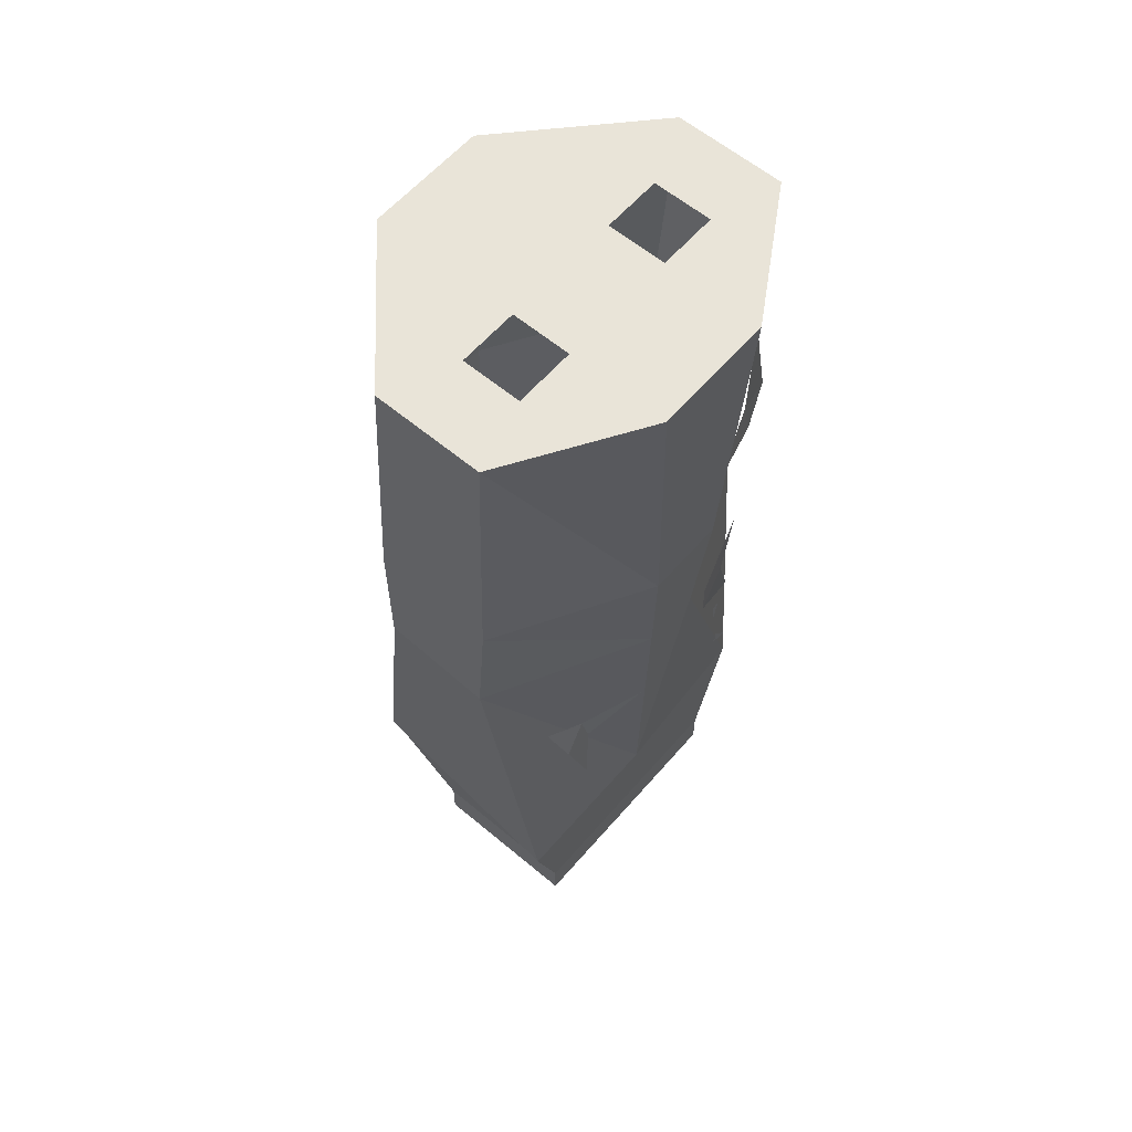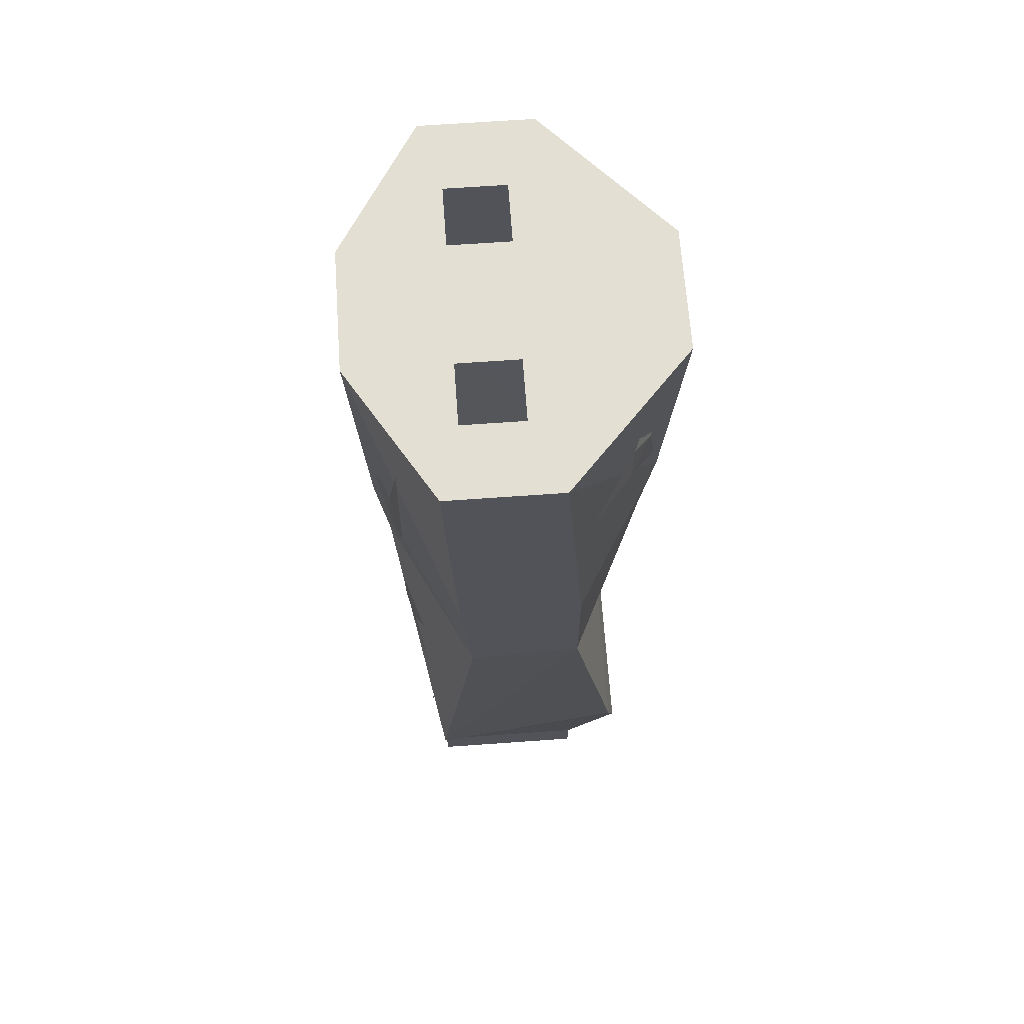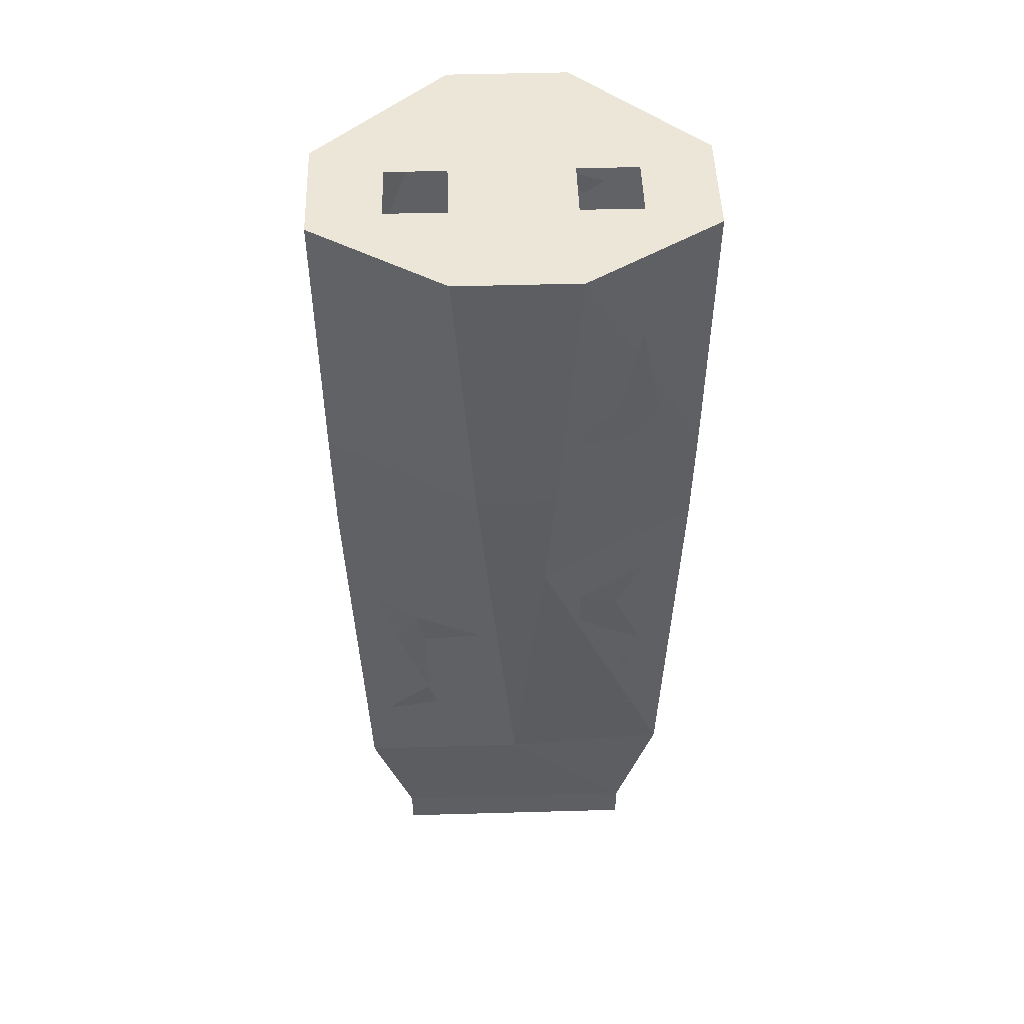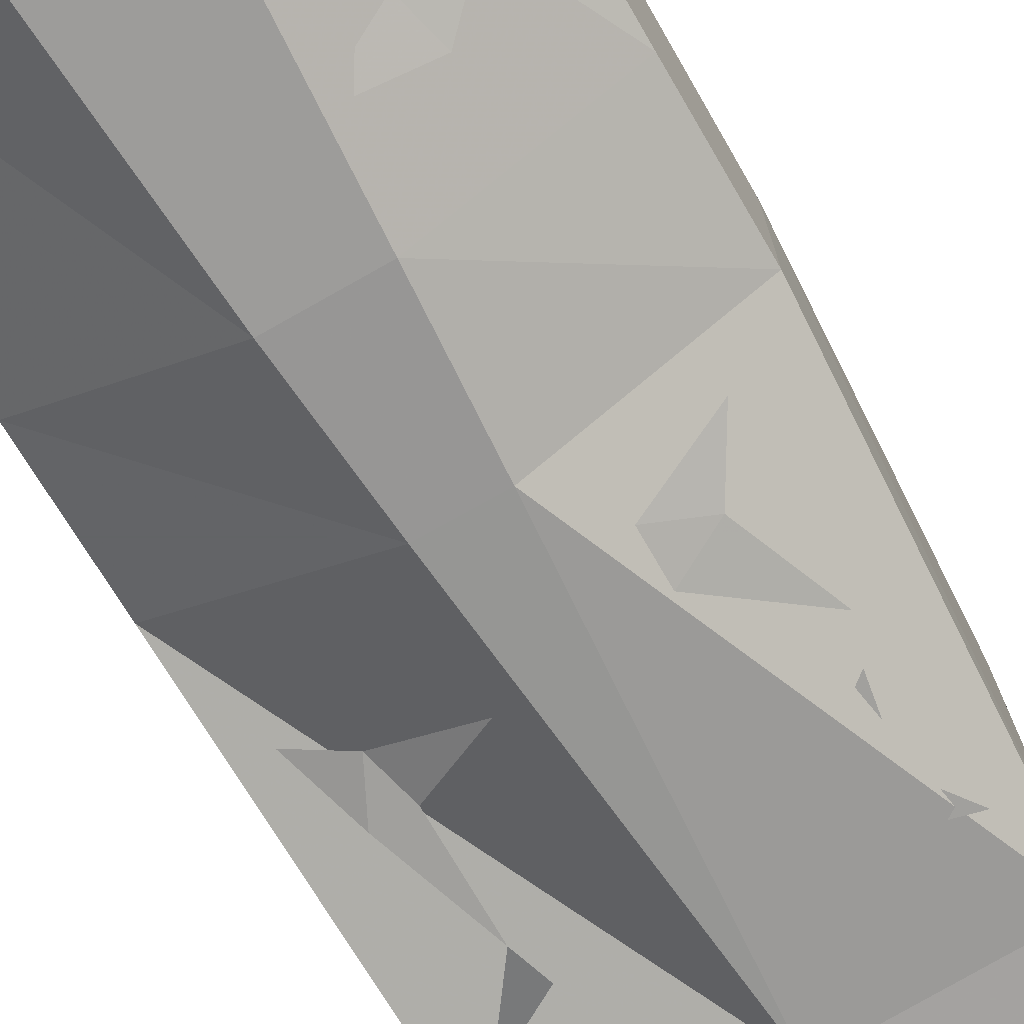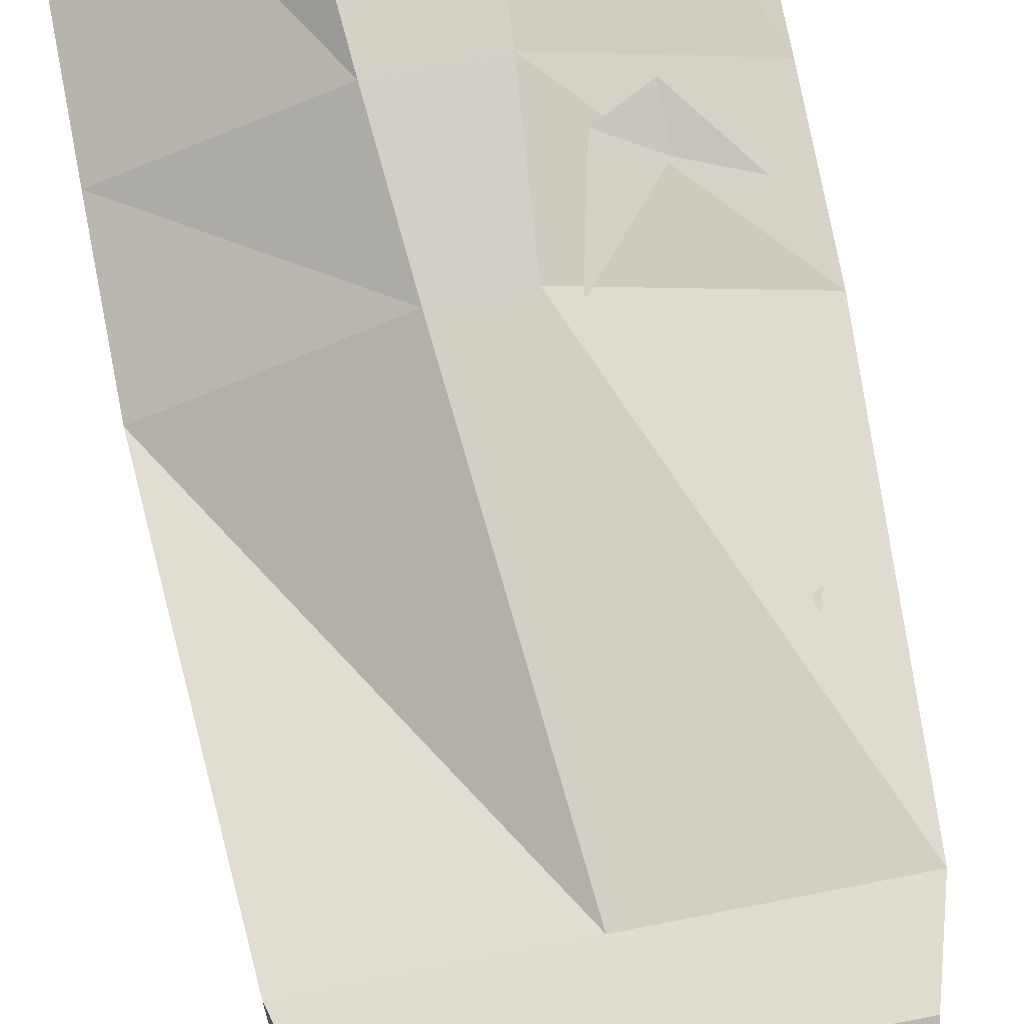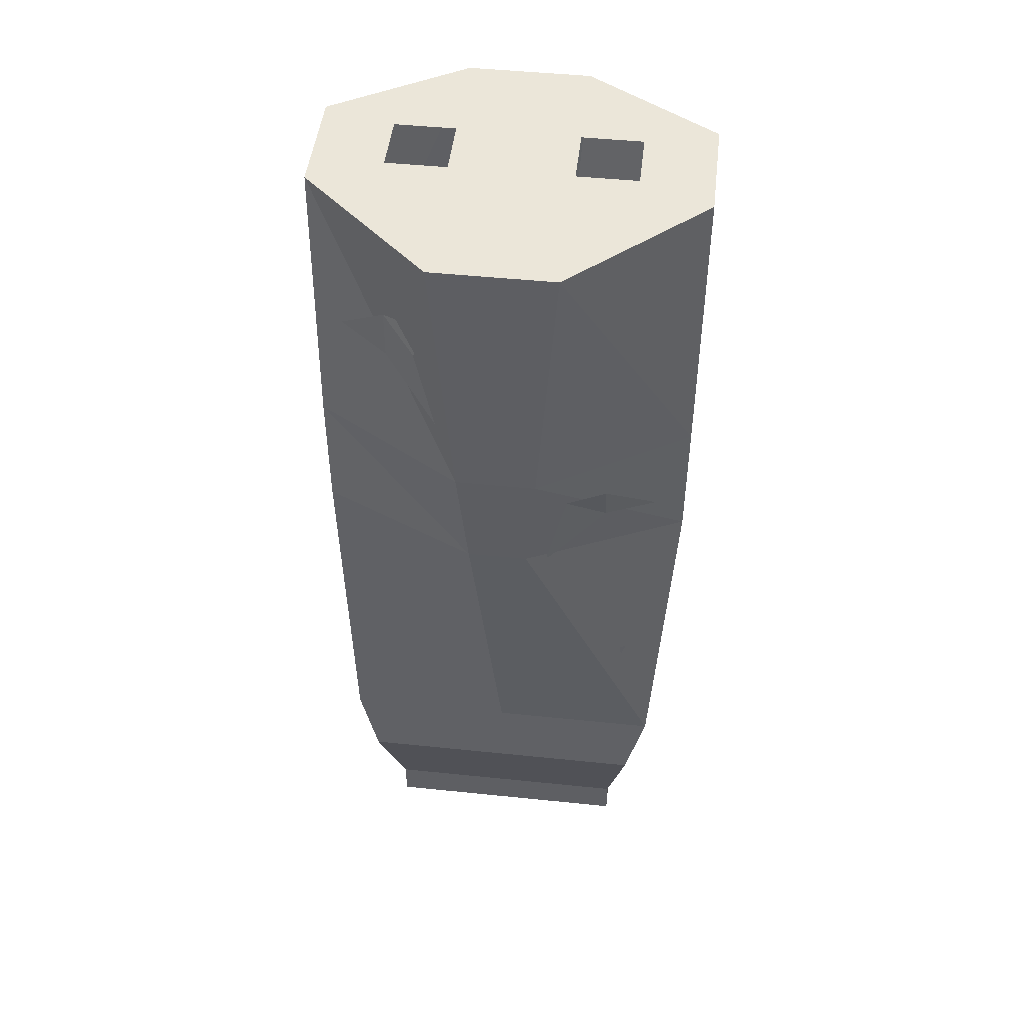
<metadata>
{"format":"obj","ext":"obj","renderer":"f3d","projection":"perspective","resolution":1024,"background":"white","views":[{"elev":60.1,"azim":130.6,"up":"+Y"},{"elev":66.9,"azim":-94.1,"up":"+Y"},{"elev":48.9,"azim":178.2,"up":"+Y"},{"elev":-71.6,"azim":-150.2,"up":"+Z"},{"elev":76.9,"azim":-11.0,"up":"+Z"},{"elev":48.1,"azim":6.6,"up":"+Y"}]}
</metadata>
<code>
v 0.05469 -0.25 -0.07031
v 0.07031 -0.2031 -0.0625
v 0.07812 -0.25 -0.07031
v 0.0625 -0.2578 -0.07031
v 0.02344 -0.2812 -0.07812
v 0.1094 -0.2969 -0.05469
v -0.05469 -0.6797 -0.07031
v -0.1172 -0.6953 -0.07031
v -0.09375 -0.6641 -0.07031
v -0.0625 -0.6484 -0.07031
v -0.01562 -0.6406 -0.07031
v -0.1016 -0.6172 -0.07031
v -0.1094 -0.4922 -0.07031
v -0.05469 -0.5156 -0.08594
v -0.08594 -0.5312 -0.07812
v -0.05469 -0.5469 -0.08594
v -0.1094 -0.5938 -0.07031
v 0.08594 -0.5469 -0.07812
v 0.1172 -0.5312 -0.07031
v 0.1016 -0.5781 -0.07812
v 0.07812 -0.5781 -0.07812
v 0.03125 -0.5547 -0.09375
v 0.07812 -0.6484 -0.07812
v 0.1172 -0.7031 -0.0625
v 0.07031 -0.6719 -0.07812
v -0.03125 -0.3125 -0.1016
v -0.08594 -0.3203 -0.08594
v -0.07812 -0.2891 -0.08594
v -0.1094 -0.2969 -0.07812
v -0.09375 -0.2188 -0.07812
v 0.05469 -0.6562 0.09375
v 0.1094 -0.6875 0.09375
v 0.09375 -0.6406 0.09375
v 0.0625 -0.6172 0.09375
v 0.02344 -0.6016 0.09375
v 0.1094 -0.5859 0.09375
v -0.08594 -0.2188 0.09375
v -0.125 -0.2578 0.0625
v -0.08594 -0.2578 0.09375
v -0.0625 -0.2422 0.1094
v -0.03125 -0.2188 0.1172
v -0.04688 -0.3047 0.1172
v 0.125 -0.4141 0.07812
v 0.08594 -0.375 0.1094
v 0.08594 -0.4062 0.1016
v 0.05469 -0.3906 0.1094
v 0.03906 -0.4609 0.1094
v -0.04688 -0.1406 -0.1094
v 0.04688 -0.1406 -0.1094
v 0.03125 -0.375 -0.1016
v -0.03125 -0.375 -0.1016
v -0.1484 -0.3672 -0.03906
v -0.1484 -0.1406 -0.04688
v -0.04688 -0.1406 -0.03125
v 0.04688 -0.1406 -0.03125
v 0.1484 -0.1406 -0.04688
v 0.1484 -0.3672 -0.03906
v 0.02344 -0.4766 -0.09375
v -0.02344 -0.4766 -0.09375
v -0.1484 -0.4688 -0.03125
v -0.1484 -0.3594 0.05469
v -0.1484 -0.1406 0.03906
v -0.09375 -0.1406 -0.03125
v 0 -0.7578 -0.07031
v 0.1484 -0.4688 -0.03125
v 0.1328 -0.7578 -0.07031
v 0.1016 -0.8594 -0.0625
v -0.1016 -0.8594 -0.0625
v -0.1328 -0.7578 -0.0625
v -0.1484 -0.4609 0.05469
v -0.02344 -0.4531 0.1172
v -0.03125 -0.3594 0.125
v -0.04688 -0.1406 0.1328
v -0.09375 -0.1406 0.01562
v 0.03125 -0.3594 0.125
v 0.04688 -0.1406 0.1328
v 0.04688 -0.1406 0.01562
v -0.04688 -0.1406 0.01562
v 0.02344 -0.4531 0.1172
v 0 -0.7031 0.09375
v 0.1328 -0.7031 0.09375
v 0.1484 -0.4609 0.05469
v 0.1484 -0.3594 0.05469
v 0.1484 -0.1406 0.03906
v 0.09375 -0.1406 0.01562
v 0.1016 -0.8906 -0.0625
v 0.1016 -0.8594 0.0625
v 0.1016 -0.8906 0.0625
v -0.1016 -0.8906 0.0625
v -0.1016 -0.8906 -0.0625
v 0.1172 -0.7578 0.1016
v -0.1016 -0.8594 0.0625
v -0.1172 -0.7578 0.1016
v -0.1328 -0.7031 0.09375
v 0.09375 -0.1406 -0.03125
f 1 2 3
f 1 3 4
f 1 4 5
f 6 4 3
f 7 8 9
f 7 9 10
f 7 10 11
f 12 10 9
f 13 14 15
f 15 14 16
f 15 16 17
f 18 19 20
f 18 20 21
f 18 21 22
f 23 21 20
f 23 24 25
f 26 27 28
f 28 27 29
f 28 29 30
f 31 32 33
f 31 33 34
f 31 34 35
f 36 34 33
f 37 38 39
f 37 39 40
f 37 40 41
f 42 40 39
f 43 44 45
f 45 44 46
f 45 46 47
f 48 49 50
f 48 50 51
f 48 51 52
f 48 52 53
f 48 53 54
f 48 54 49
f 49 54 55
f 49 55 56
f 49 56 50
f 50 56 57
f 50 57 58
f 50 58 51
f 51 58 59
f 51 59 60
f 51 60 52
f 52 60 61
f 52 61 62
f 52 62 53
f 53 62 63
f 53 63 54
f 64 59 58
f 64 58 65
f 64 65 66
f 64 66 67
f 64 67 68
f 64 68 69
f 64 69 59
f 59 69 60
f 60 69 70
f 60 70 61
f 61 70 71
f 61 71 72
f 61 72 62
f 62 72 73
f 62 73 74
f 62 74 63
f 72 75 76
f 72 76 73
f 73 76 77
f 73 77 78
f 73 78 74
f 71 79 75
f 71 75 72
f 79 71 80
f 79 80 81
f 79 81 82
f 79 82 75
f 75 82 83
f 75 83 76
f 76 83 84
f 76 84 85
f 76 85 77
f 86 87 88
f 86 88 89
f 86 89 90
f 86 90 68
f 86 68 67
f 86 67 87
f 87 67 91
f 87 91 92
f 87 92 88
f 88 92 89
f 89 92 90
f 90 92 68
f 68 92 93
f 68 93 69
f 69 93 94
f 69 94 70
f 70 94 80
f 70 80 71
f 91 67 66
f 91 66 81
f 91 81 80
f 91 80 93
f 91 93 92
f 80 94 93
f 56 84 83
f 56 83 57
f 57 83 82
f 57 82 65
f 57 65 58
f 65 82 81
f 65 81 66
f 55 54 78
f 55 78 77
f 95 85 84
f 95 84 56
f 95 56 55

</code>
